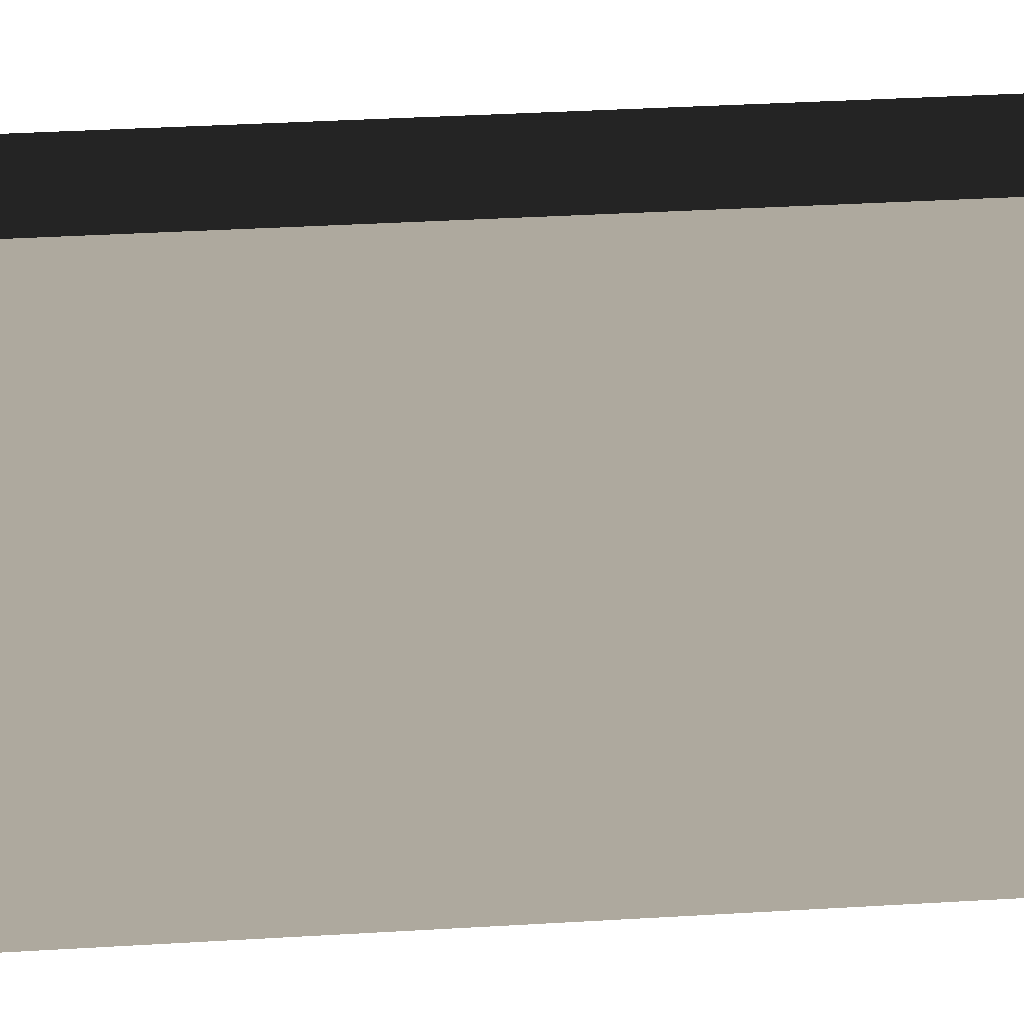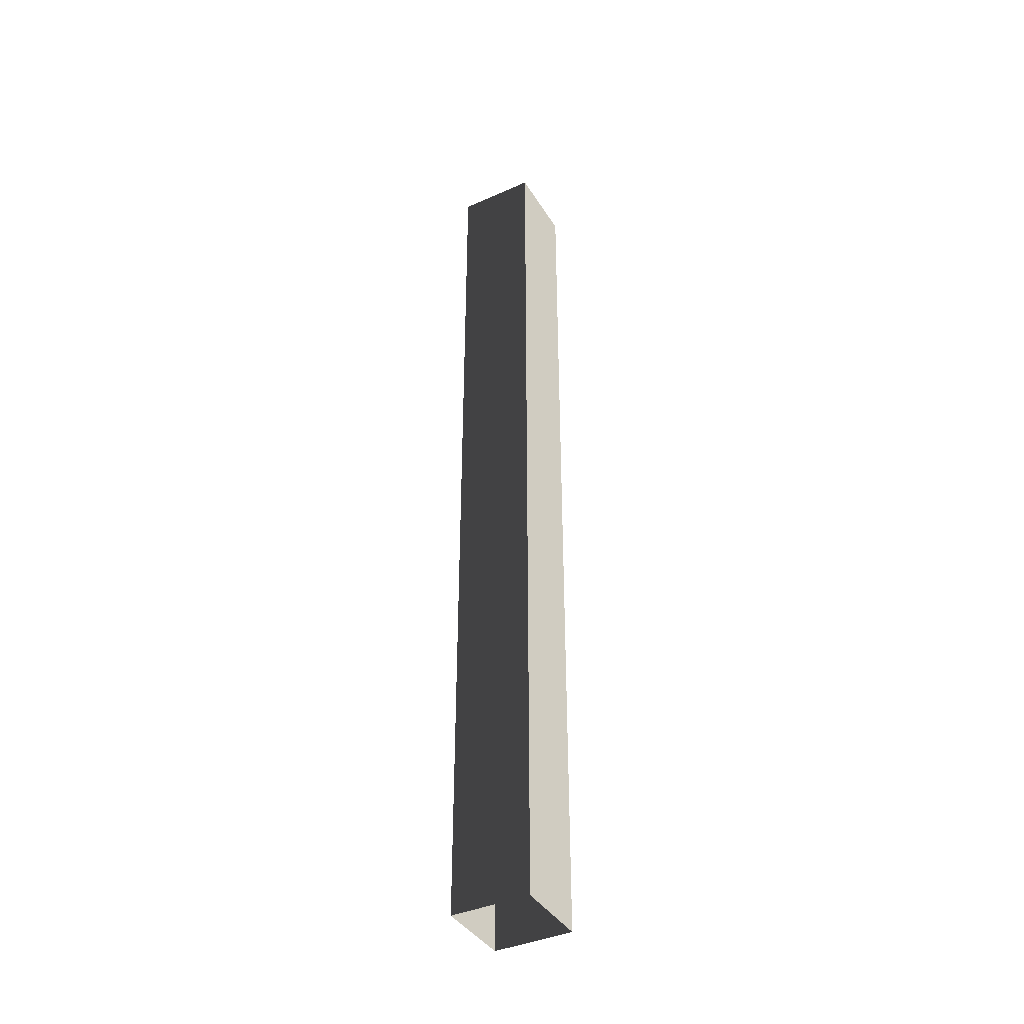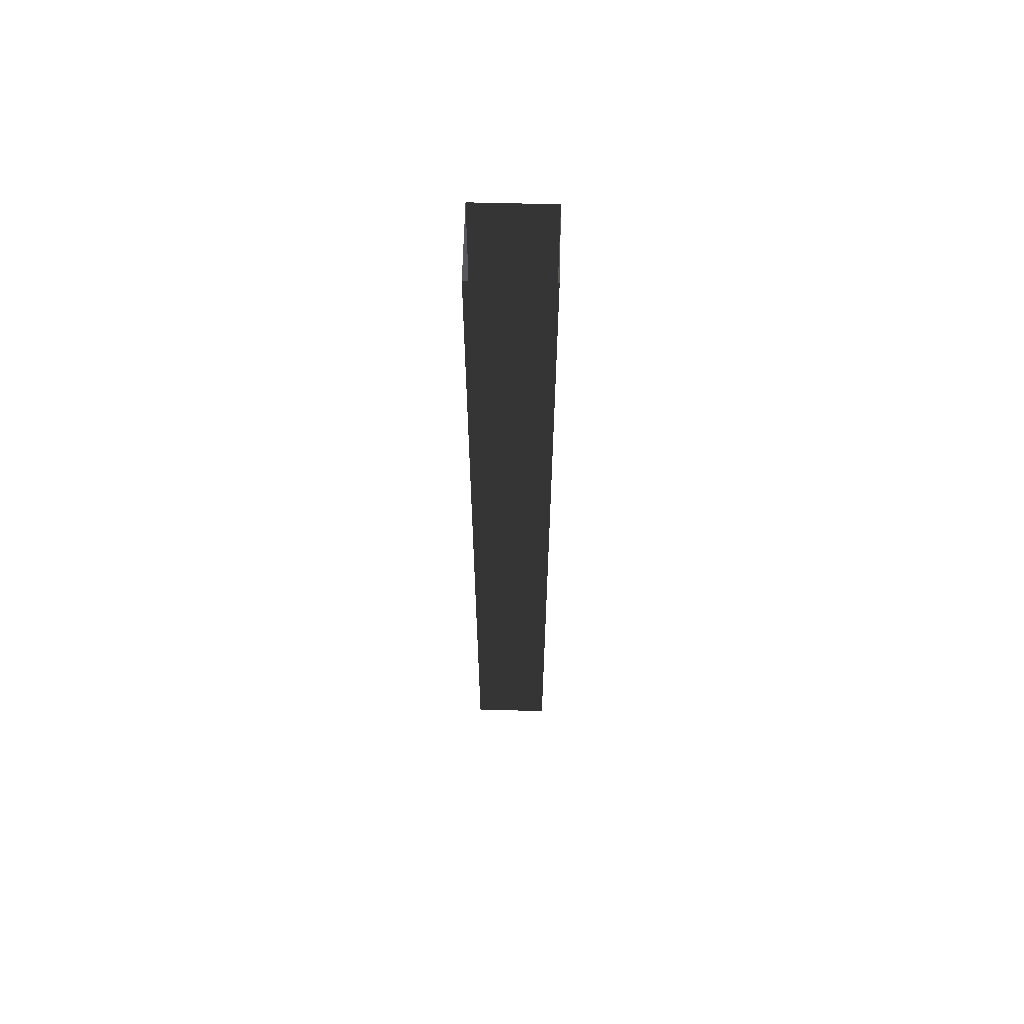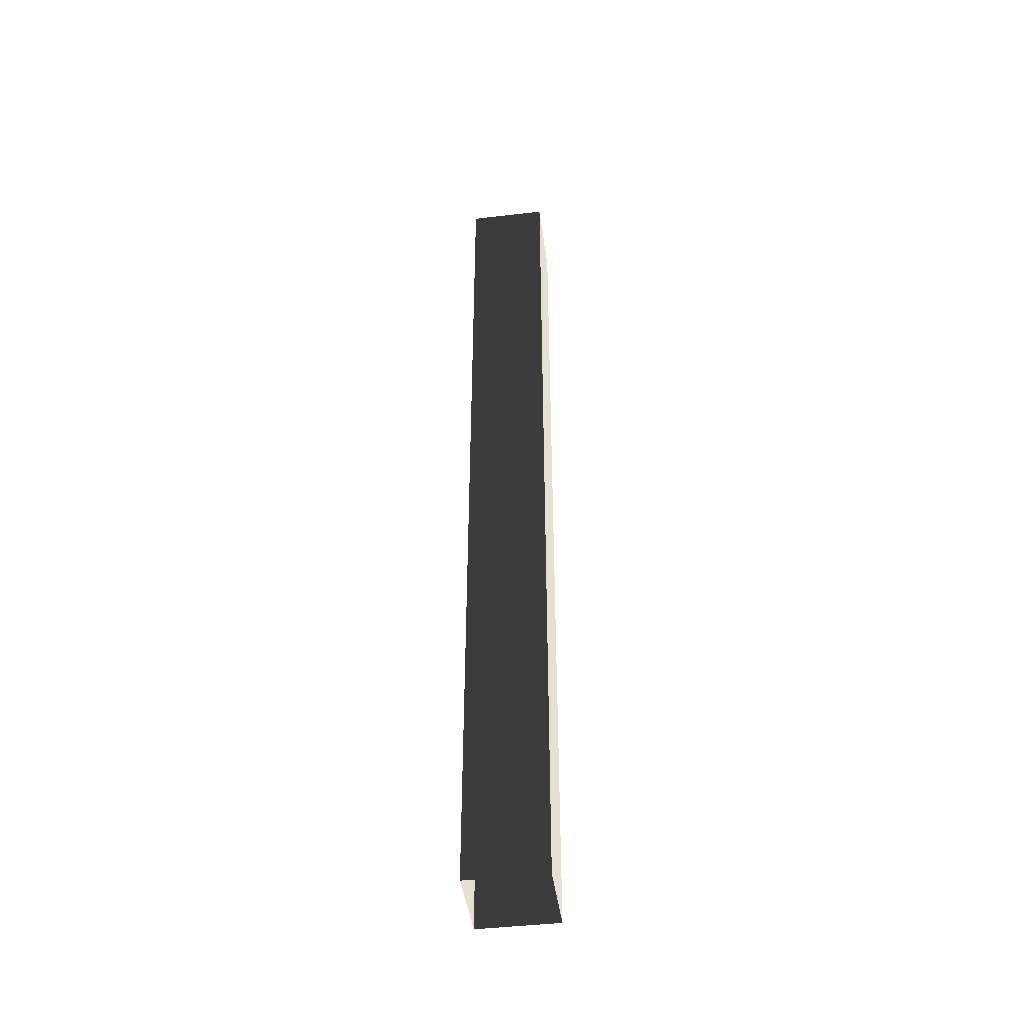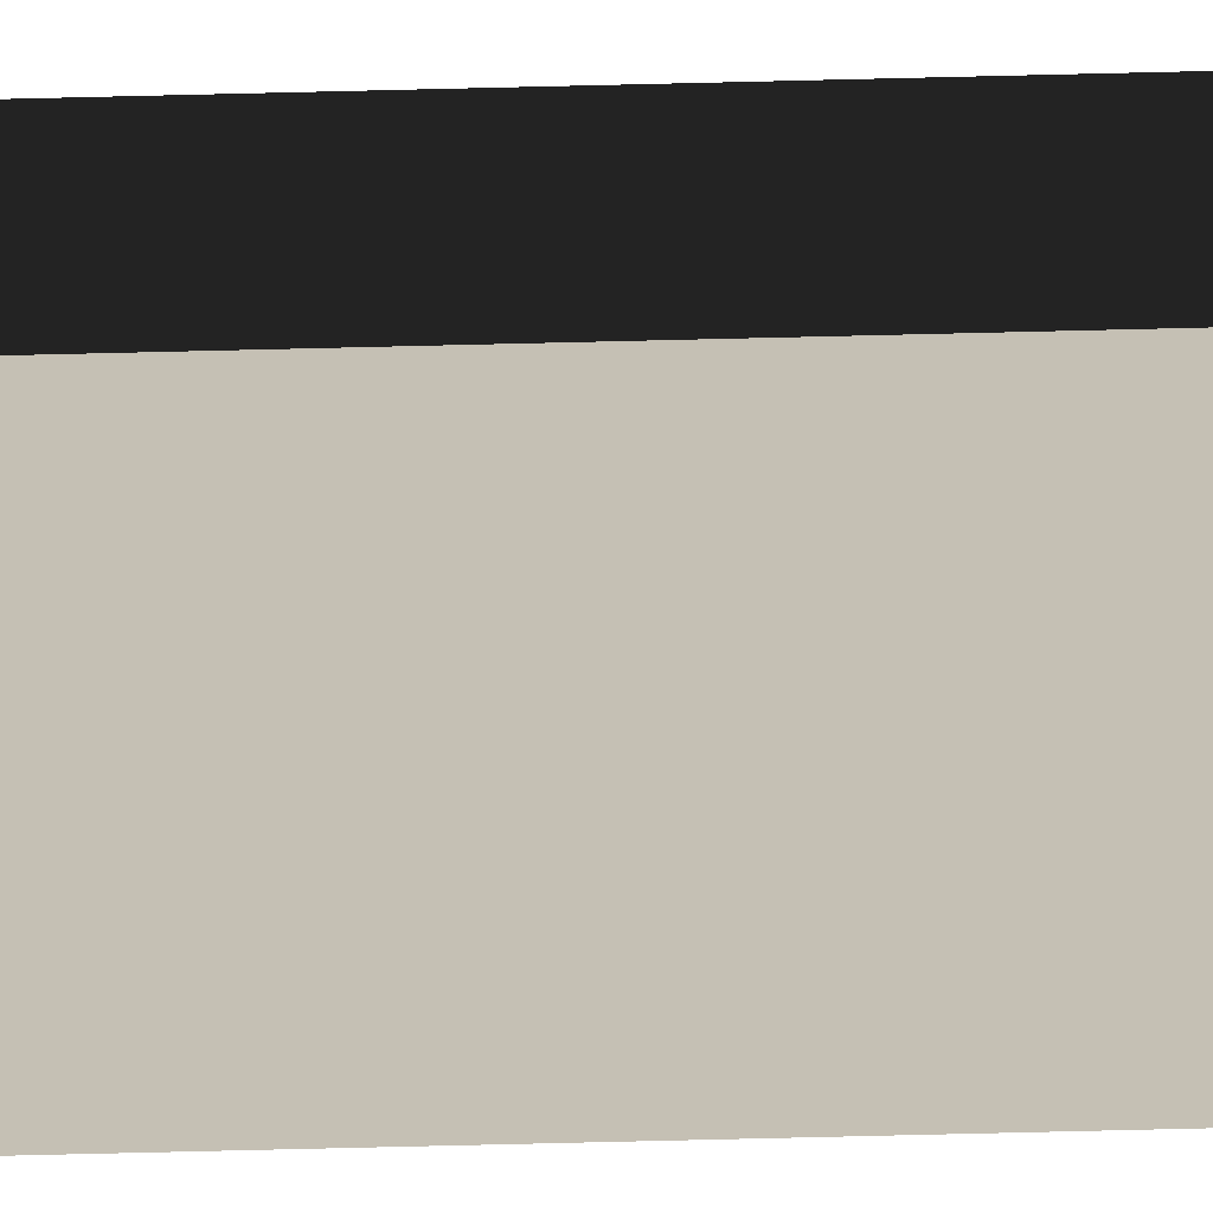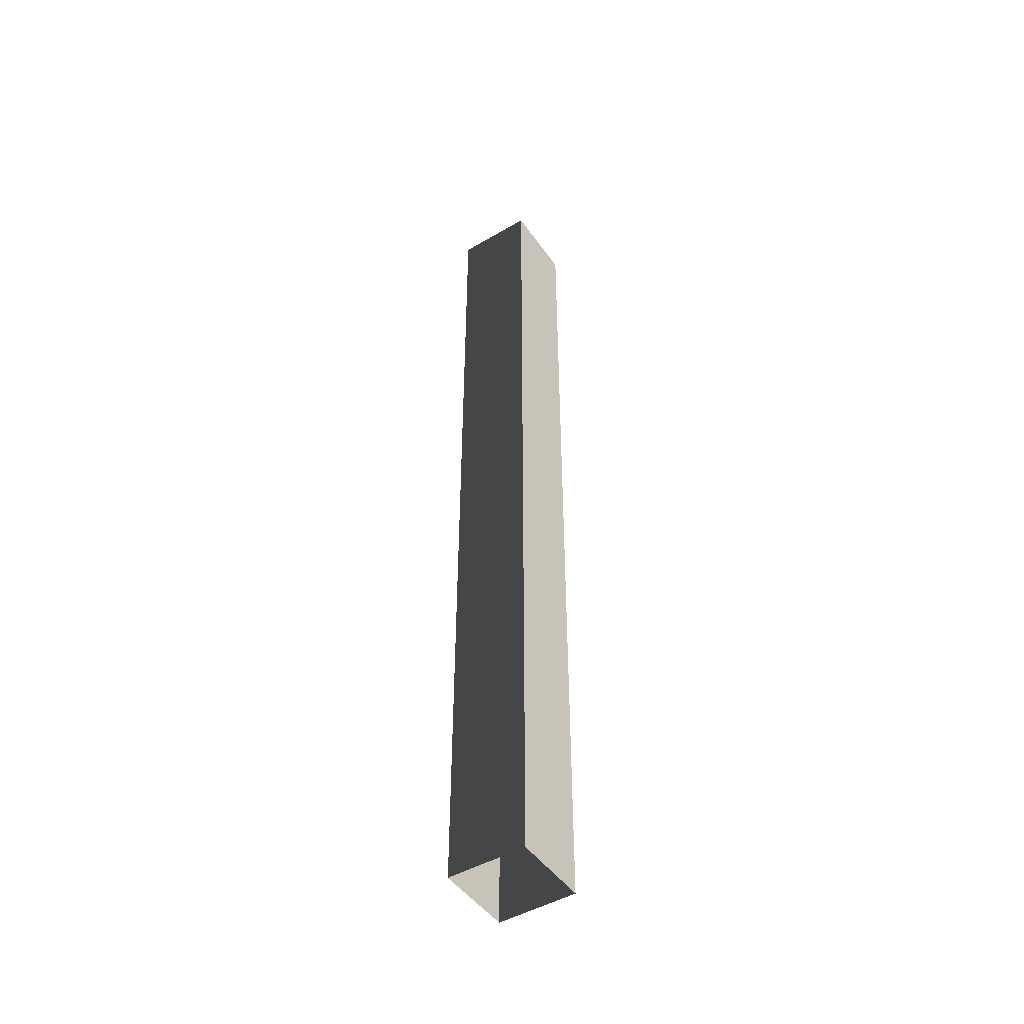
<metadata>
{"format":"obj","ext":"obj","renderer":"f3d","projection":"perspective","resolution":1024,"background":"white","views":[{"elev":9.4,"azim":74.2,"up":"+Z"},{"elev":-39.9,"azim":118.8,"up":"+Y"},{"elev":62.3,"azim":-178.5,"up":"+Y"},{"elev":-44.5,"azim":-172.2,"up":"+Y"},{"elev":-71.0,"azim":91.4,"up":"+Z"},{"elev":-47.5,"azim":-56.6,"up":"+Y"}]}
</metadata>
<code>
v -4.215e-06 3 8.466e-06
v -0.25 -6.354e-07 9.802e-06
v -0.25 3 9.211e-06
v -4.472e-06 -4.931e-07 9.052e-06
v -4.824e-06 3 -0.25
v -4.472e-06 -4.931e-07 9.052e-06
v -4.215e-06 3 8.466e-06
v -4.301e-06 -5.474e-07 -0.25
v -0.25 3 -0.25
v -4.301e-06 -5.474e-07 -0.25
v -4.824e-06 3 -0.25
v -0.25 -2.934e-07 -0.25
v -0.25 3 9.211e-06
v -0.25 -2.934e-07 -0.25
v -0.25 3 -0.25
v -0.25 -6.354e-07 9.802e-06
g pillar01_A_11_8617_1146
f 1 3 2
f 2 4 1
f 5 7 6
f 6 8 5
f 9 11 10
f 10 12 9
f 13 15 14
f 14 16 13

</code>
